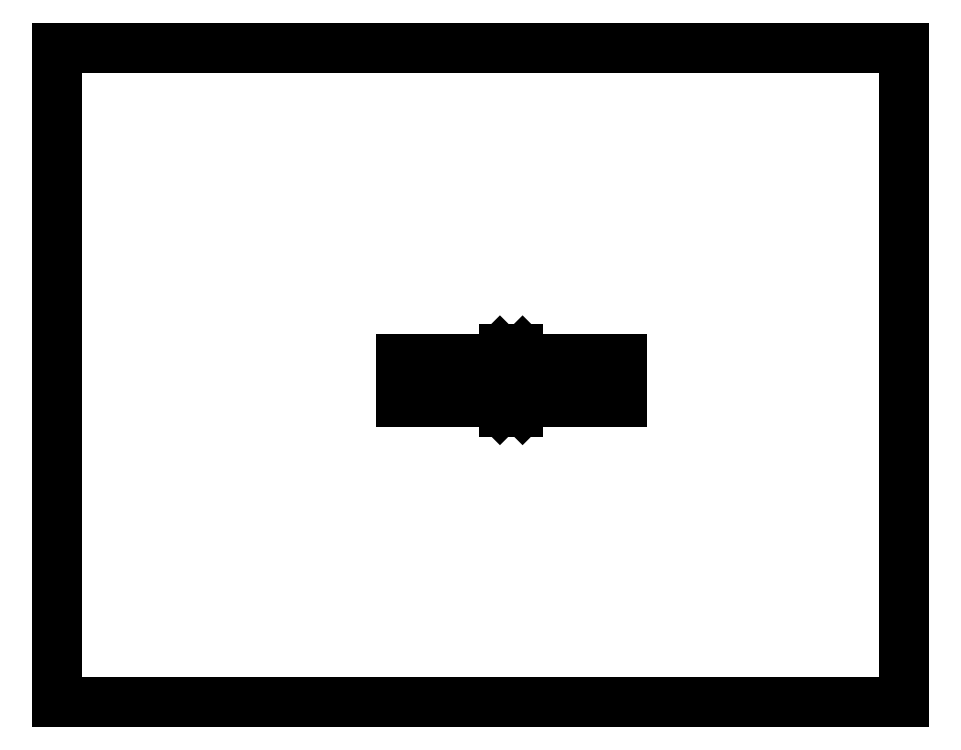
<metadata>
{"format":"dxf","ext":"dxf","renderer":"ezdxf+matplotlib","layout":"modelspace","background":"white","min_lineweight":24,"dpi":150}
</metadata>
<code>
0
SECTION
2
ENTITIES
0
LINE
8
0
10
0
20
0
11
0
21
17
0
LINE
8
0
10
0
20
0
11
22
21
0
0
LINE
8
0
10
0
20
17
11
22
21
17
0
LINE
8
0
10
22
20
0
11
22
21
17
0
LINE
8
0
10
8.914
20
8.926
11
8.914
21
7.801
0
LINE
8
0
10
11.98
20
7.551
11
11.6
21
7.551
0
LINE
8
0
10
11.5
20
9.132
11
11.33
21
8.97
0
LINE
8
0
10
11.5
20
7.595
11
11.33
21
7.757
0
LINE
8
0
10
8.914
20
7.801
11
11.23
21
7.801
0
LINE
8
0
10
12.35
20
7.801
11
14.66
21
7.801
0
LINE
8
0
10
13.91
20
8.063
11
12.59
21
8.063
0
LINE
8
0
10
9.664
20
8.063
11
10.99
21
8.063
0
LINE
8
0
10
10.99
20
8.663
11
9.664
21
8.663
0
LINE
8
0
10
12.59
20
8.663
11
13.91
21
8.663
0
LINE
8
0
10
14.66
20
8.926
11
12.35
21
8.926
0
LINE
8
0
10
11.23
20
8.926
11
8.914
21
8.926
0
LINE
8
0
10
12.25
20
7.757
11
12.08
21
7.595
0
LINE
8
0
10
11.98
20
9.176
11
11.6
21
9.176
0
LINE
8
0
10
12.25
20
8.97
11
12.08
21
9.132
0
LINE
8
0
10
14.66
20
7.801
11
14.66
21
8.926
0
ARC
8
0
10
9.664
20
8.363
40
0.3
50
90
51
270
0
ARC
8
0
10
10.99
20
8.363
40
0.3
50
270
51
90
0
ARC
8
0
10
13.91
20
8.363
40
0.3
50
270
51
90
0
ARC
8
0
10
12.59
20
8.363
40
0.3
50
90
51
270
0
CIRCLE
8
02___PRT_ALL_AXES
10
11.79
20
8.363
40
0.265
0
ARC
8
0
10
11.23
20
7.651
40
0.15
50
45
51
90
0
ARC
8
0
10
12.35
20
7.651
40
0.15
50
90
51
135
0
ARC
8
0
10
12.35
20
9.076
40
0.15
50
225
51
270
0
ARC
8
0
10
11.23
20
9.076
40
0.15
50
270
51
315
0
ARC
8
0
10
11.6
20
7.701
40
0.15
50
225
51
270
0
ARC
8
0
10
11.98
20
7.701
40
0.15
50
270
51
315
0
ARC
8
0
10
11.98
20
9.026
40
0.15
50
45
51
90
0
ARC
8
0
10
11.6
20
9.026
40
0.15
50
90
51
135
0
ENDSEC
0
EOF

</code>
